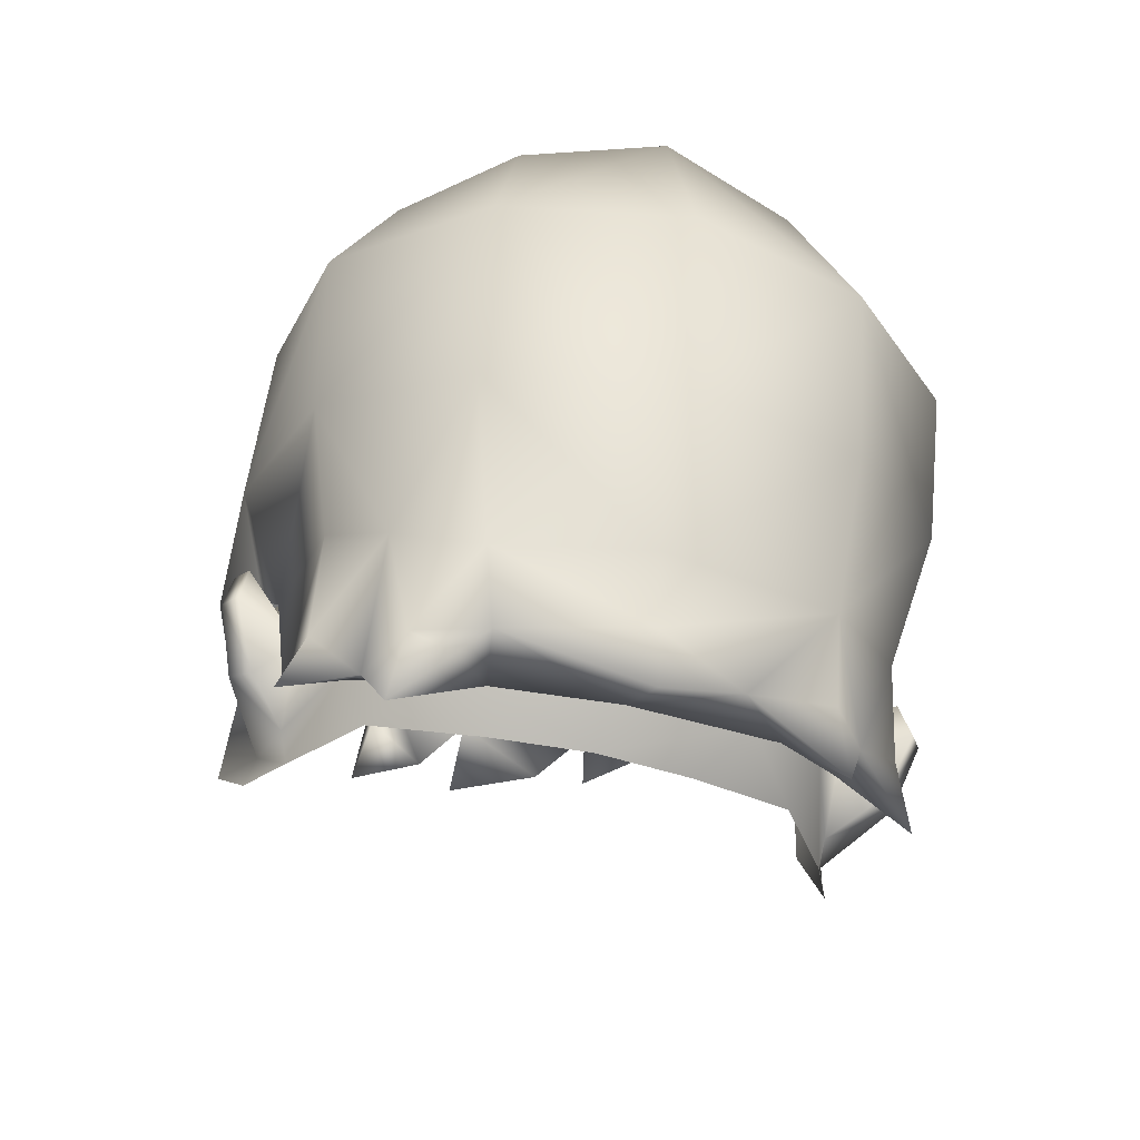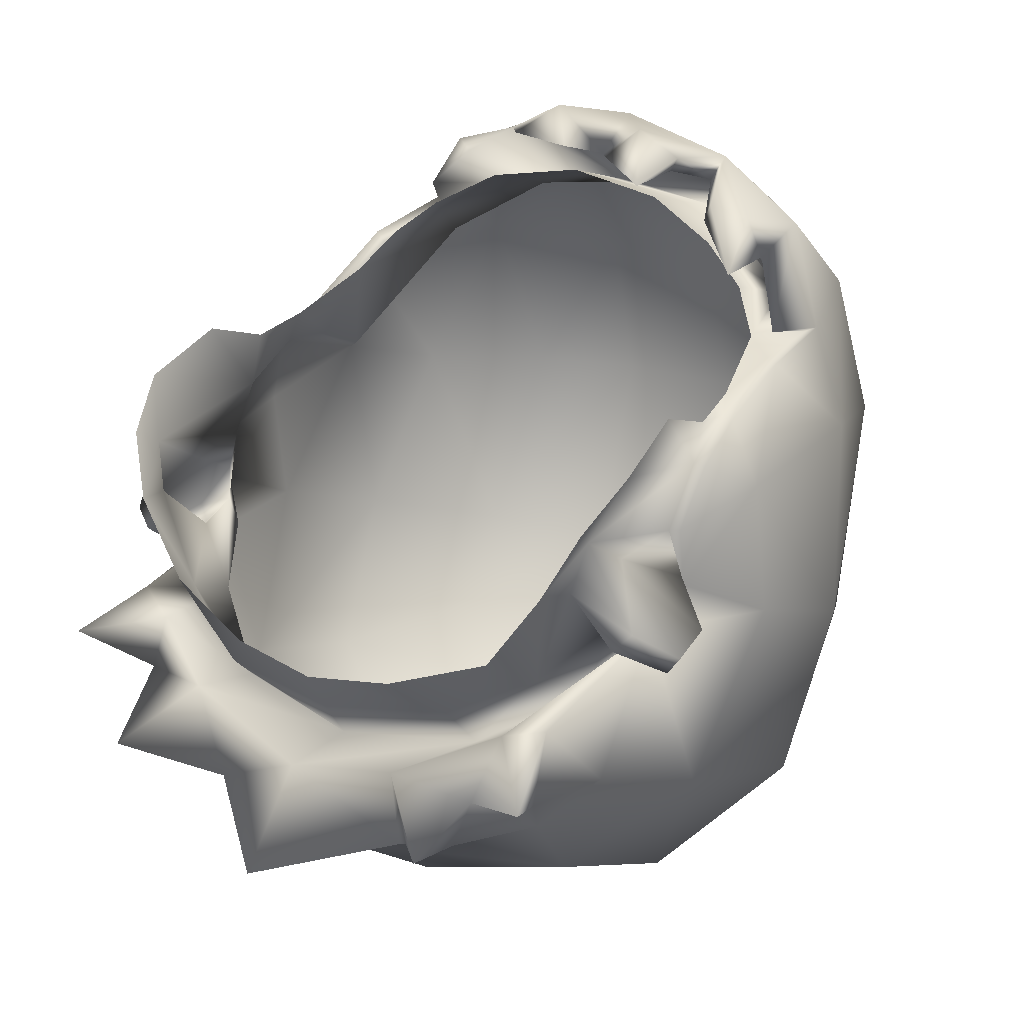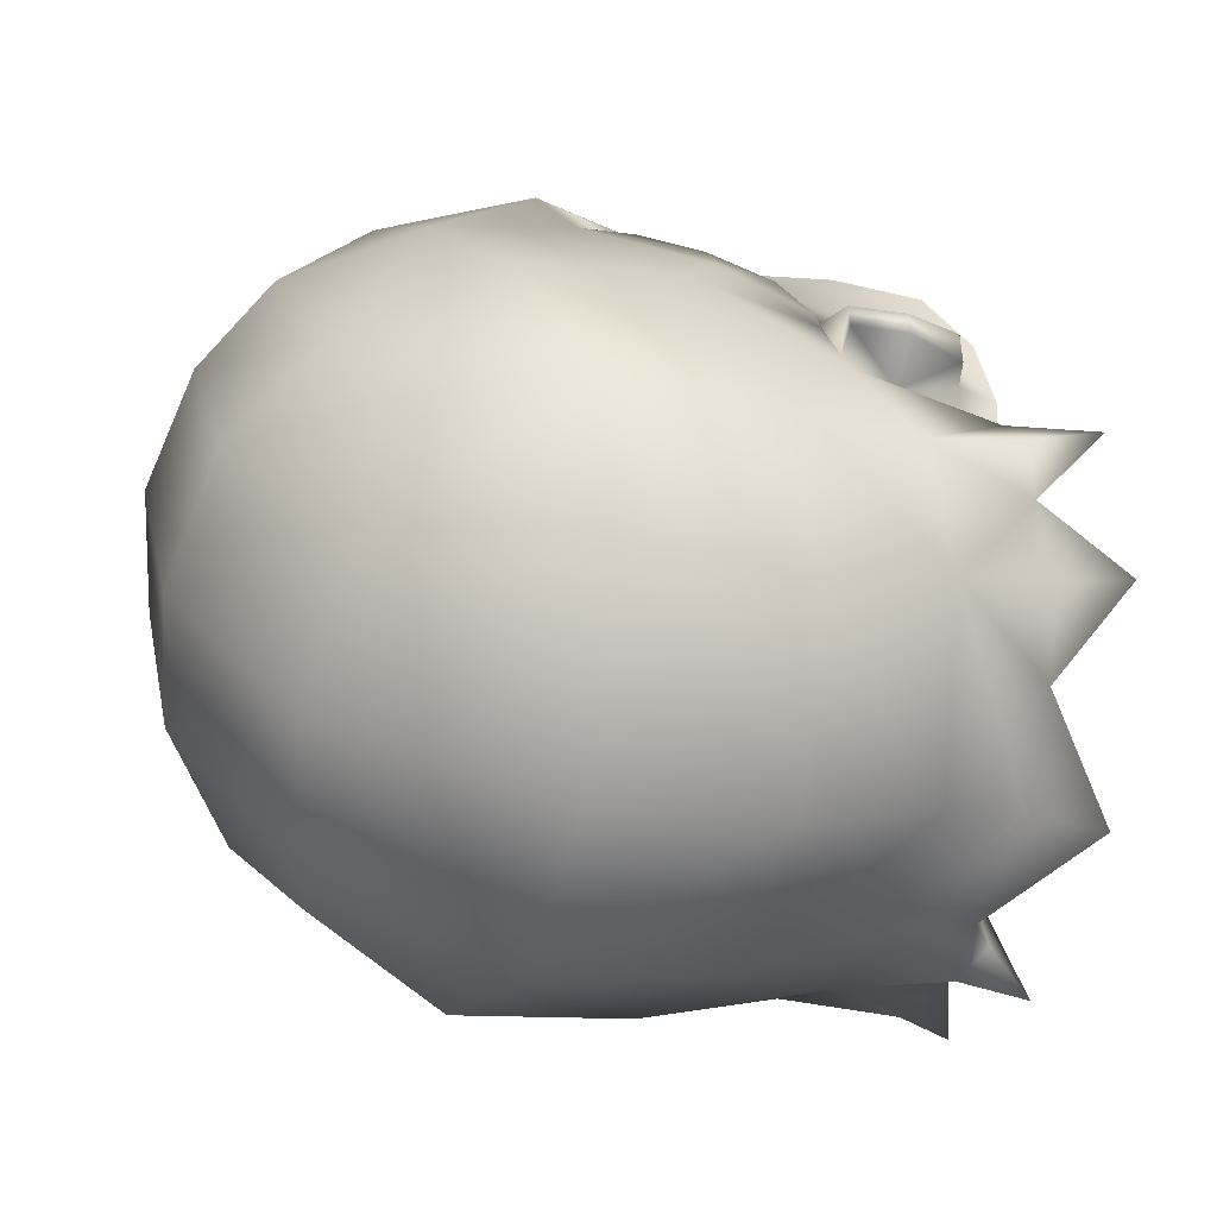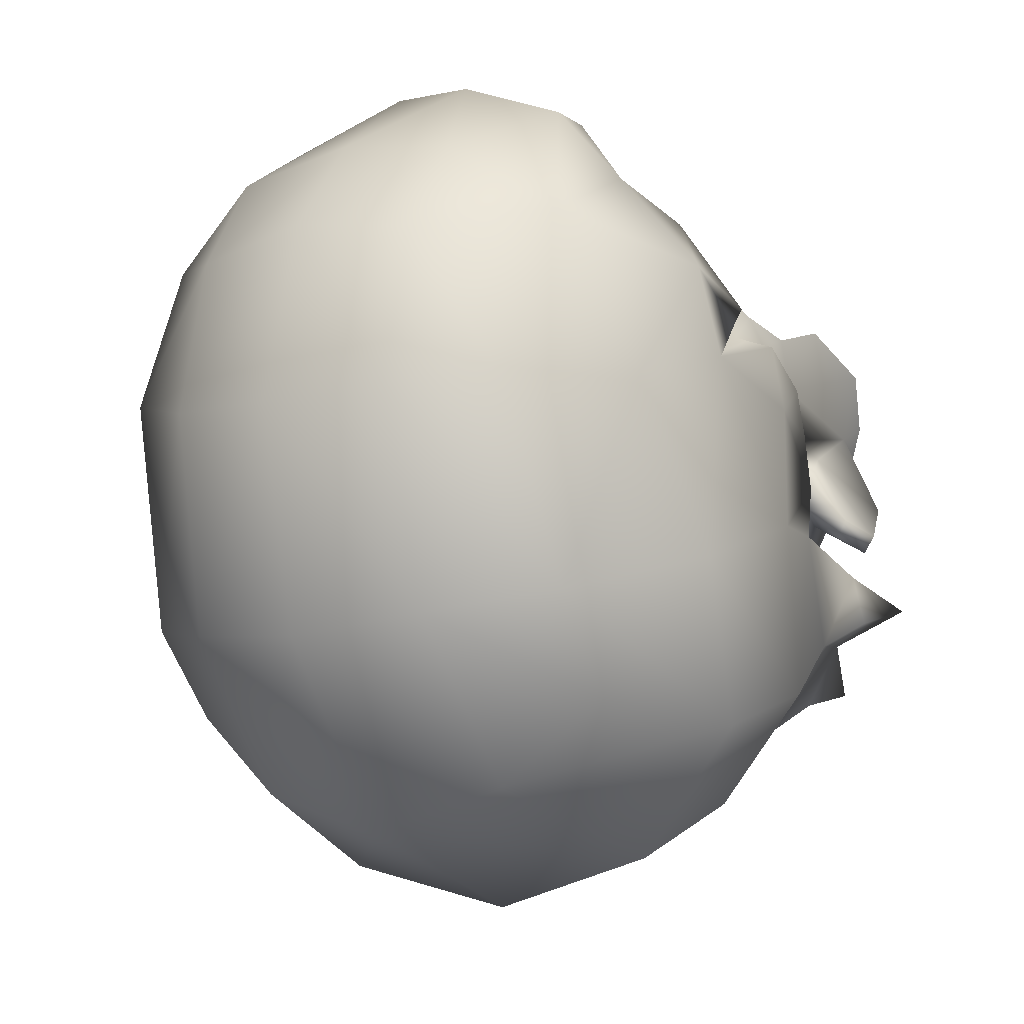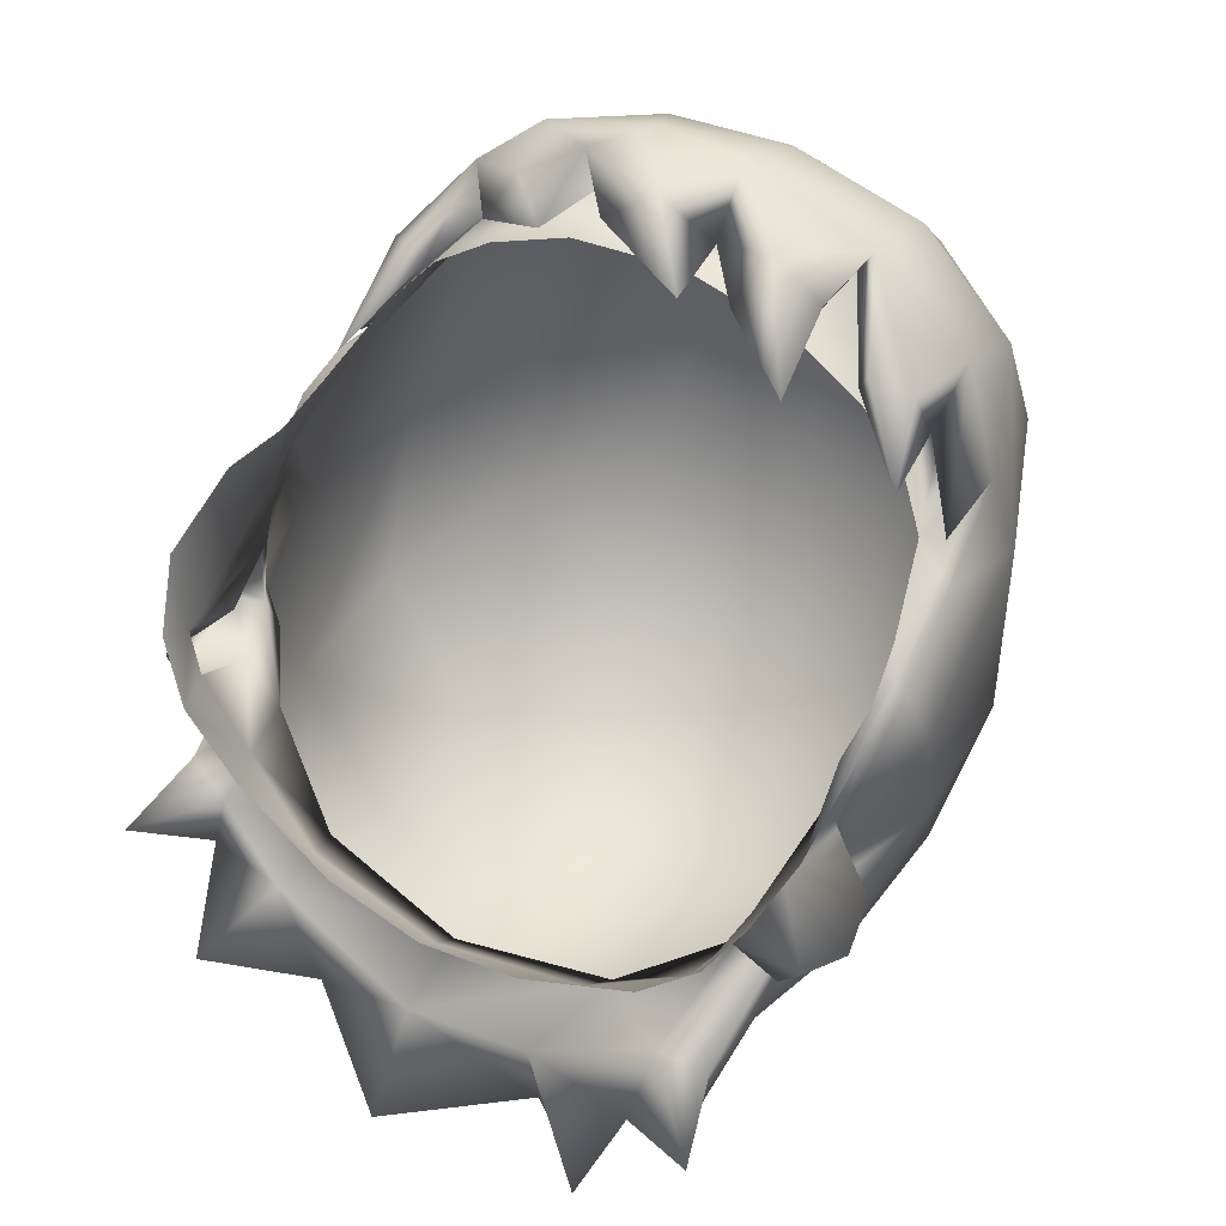
<metadata>
{"format":"obj","ext":"obj","renderer":"f3d","projection":"perspective","resolution":1024,"background":"white","views":[{"elev":-49.0,"azim":164.2,"up":"+Y"},{"elev":18.3,"azim":36.7,"up":"+Z"},{"elev":-67.2,"azim":-102.9,"up":"+Z"},{"elev":-8.8,"azim":-147.4,"up":"+Z"},{"elev":55.2,"azim":30.0,"up":"+Z"}]}
</metadata>
<code>
g shortBangsFringe9_geo
v 3.907e-18 1.056 0.1758
v 0.2107 0.6991 0.02375
v 0.1226 0.6841 -0.2114
v 0.1765 1.012 0.07462
v 2.717e-18 0.7971 -0.286
v 0.1255 0.8043 -0.255
v 0.1682 0.9769 0.1807
v 0.002461 0.999 0.2459
v 0.2365 0.7655 -0.009163
v 0.2156 0.8367 -0.1612
v 0.2304 0.8777 -0.04492
v 0.2336 0.7541 0.08534
v 0.08878 1.045 0.1621
v 0.09539 0.9934 0.2331
v 0.04606 0.8375 0.2827
v 0.1285 0.8528 0.2543
v 0.2107 0.814 0.1566
v -1.392e-17 0.6738 -0.2434
v 0.2102 0.7186 -0.1303
v 0.09136 1.042 -0.1009
v -1.34e-17 1.057 -0.1071
v 0.08588 1.074 0.05014
v -7.577e-18 1.091 0.04674
v 0.09822 0.9509 -0.2057
v -8.855e-18 0.9599 -0.2355
v 0.1706 0.9893 -0.08818
v 0.17 0.9366 -0.1479
v -0.2063 0.9475 0.06905
v -0.229 0.8955 -0.05161
v -0.1529 1.035 0.05729
v -0.1636 0.9828 0.1807
v -0.1295 0.6891 -0.2091
v -0.2365 0.7907 -0.01819
v -0.2107 0.7233 -0.1317
v -0.08852 1.05 0.1622
v -0.08194 0.9956 0.2331
v -0.2219 0.7631 0.07143
v -0.2094 0.6952 0.02403
v -0.2191 0.8554 0.09487
v -0.04948 0.8551 0.2889
v -0.1325 0.8573 0.2405
v -0.2156 0.8385 -0.1612
v -0.1255 0.8043 -0.2511
v -0.08588 1.074 0.05251
v -0.09412 1.042 -0.09531
v -0.09822 0.9509 -0.2057
v -0.17 0.9366 -0.1479
v -0.1706 0.9893 -0.07942
v -0.2124 0.8225 0.1242
v -0.1988 0.6936 0.0626
v -0.2054 0.7208 0.09546
v -0.208 0.7691 0.1205
v -0.2106 0.8156 0.1171
v 0.1954 0.8818 0.1647
v 0.2034 0.8145 0.1597
v 0.2096 0.747 0.1346
v 0.2077 0.7138 0.1078
v 0.201 0.6942 0.06259
v 0.1997 0.6951 0.02402
v 0.2172 0.7467 0.1322
v 0.2152 0.7159 0.1059
v 0.2086 0.6966 0.06364
v 0.2029 0.6688 -0.00233
v 0.09151 0.5316 -0.1424
v 0.0001625 0.5814 -0.1871
v -0.1295 0.6044 -0.1493
v -0.1985 0.6777 -0.009352
v -0.206 0.6969 0.06395
v -0.2131 0.723 0.09354
v -0.2156 0.7688 0.1181
v -0.218 0.8156 0.1139
v 0.2187 0.8987 0.09319
v 0.004499 0.9296 0.2992
v -0.08862 0.9042 0.2824
v -0.1753 0.9175 0.2147
v 0.09589 0.9238 0.2764
v 0.2008 0.8873 0.167
v 0.01325 0.8814 0.2759
v 0.1679 0.861 0.2195
v -0.1853 0.8518 0.1958
v 0.09987 0.799 0.2733
v 0.1682 0.9076 0.2371
v 0.1693 0.8135 0.215
v 0.1987 0.8278 0.1752
v 0.09107 0.8656 0.2824
v 0.1567 0.8591 0.2471
v 0.05284 0.872 0.2993
v 0.01934 0.8229 0.2901
v -0.01928 0.8701 0.3109
v -0.05323 0.9288 0.2984
v -0.08422 0.8422 0.2734
v -0.1167 0.8725 0.2752
v -0.1274 0.9225 0.2698
v -0.2021 0.7898 0.1441
v -0.2168 0.8828 0.1538
v 0.1987 0.5552 -0.03948
v 0.1104 0.5161 -0.1312
v -0.001397 0.5306 -0.1703
v -0.06974 0.5296 -0.1339
v -0.1895 0.5798 -0.02951
v 0.2089 0.5096 -0.08064
v 0.1484 0.4773 -0.1189
v -0.001082 0.478 -0.1711
v -0.1404 0.4943 -0.115
v -0.206 0.5233 -0.05184
v 0.1593 0.5248 -0.09016
v 0.1569 0.6031 -0.1377
v -0.1644 0.5584 -0.08088
v -0.1897 0.6358 -0.08861
v 0.1934 0.548 -0.09146
v 0.1913 0.6298 -0.1028
v 0.1401 0.5297 -0.1288
v -0.1319 0.5443 -0.1257
v -0.1946 0.5721 -0.06523
v 0.1005 0.5881 -0.1579
v 0.1049 0.6017 -0.0871
v -0.1693 0.6465 -0.04516
v -0.1055 0.6019 -0.08708
v 0.1691 0.6466 -0.04508
v 5.982e-10 0.5828 -0.1
v -0.1882 0.6802 -0.005514
v 0.1591 0.9043 0.1848
v 0.08071 0.938 0.2339
v -0.08209 0.9367 0.2341
v -0.1543 0.9143 0.1919
v -0.2123 0.8542 0.09895
v 0.0002577 0.9439 0.2435
v 0.1589 0.5993 -0.02678
v 0.1872 0.6435 0.003575
v 0.1864 0.5988 0.04141
v 0.1808 0.572 0.04338
v 0.141 0.5661 -0.01002
v 0.2268 0.6124 0.01693
v 0.1956 0.6054 0.07696
v 0.1973 0.6424 0.05578
v 0.2107 0.6963 0.0309
v 0.2034 0.6875 0.01743
v 0.2138 0.6078 0.003943
v 0.234 0.6876 -0.0006713
v 0.2261 0.6844 -0.01315
v 0.2079 0.68 0.1465
v 0.2149 0.6231 0.121
v -5.061e-18 0.8643 0.2643
v 0.07424 0.8614 0.2524
v 0.1264 0.8543 0.2259
v 0.1605 0.8433 0.1996
v 0.2312 0.6491 -0.02086
v 0.2399 0.651 -0.009015
v 0.2015 0.5881 0.08698
v 0.06808 0.5503 -0.03588
v 0.09902 0.5759 -0.05817
v -7.86e-18 0.5453 -0.04555
v -3.767e-18 0.5627 -0.07344
v 0.1827 0.8253 0.1701
v 0.1975 0.7689 0.1427
v 0.204 0.7297 0.1321
v -0.1589 0.5993 -0.02678
v -0.1864 0.5988 0.04141
v -0.1872 0.6435 0.003575
v -0.1808 0.572 0.04338
v -0.141 0.5661 -0.01002
v -0.1956 0.6054 0.07696
v -0.2268 0.6124 0.01693
v -0.1903 0.6424 0.05578
v -0.2107 0.6963 0.0309
v -0.198 0.6813 0.0118
v -0.2138 0.6078 0.003943
v -0.2261 0.6844 -0.01315
v -0.234 0.6876 -0.0006713
v -0.2149 0.6231 0.121
v -0.2079 0.68 0.1465
v -0.07424 0.8614 0.2524
v -0.1605 0.8433 0.1996
v -0.1264 0.8543 0.2259
v -0.2312 0.6491 -0.02086
v -0.2399 0.651 -0.009015
v -0.2015 0.5881 0.08698
v -0.09902 0.5759 -0.06641
v -0.06808 0.5503 -0.03588
v -0.1827 0.8253 0.1701
v -0.1975 0.7689 0.1427
v -0.204 0.7297 0.1321
v 0.1599 0.5579 -0.05357
v 0.08222 0.5349 -0.09269
v -0.1606 0.5696 -0.04474
v -0.1109 0.5502 -0.0811
v -0.001522 0.5279 -0.1067
v 0.0875 0.9179 0.2585
v 0.08708 0.8631 0.2732
v 0.1235 0.8525 0.2422
v -0.1724 0.8474 0.1861
v -1.392e-17 0.6738 -0.2434
v 2.717e-18 0.7971 -0.286
v -1.34e-17 1.057 -0.1071
v -8.855e-18 0.9599 -0.2355
v 0.2086 0.6966 0.06364
v 0.2152 0.7159 0.1059
v -0.206 0.6969 0.06395
v -0.2094 0.6952 0.02403
v -0.2131 0.723 0.09354
v -0.2156 0.7688 0.1181
v -0.218 0.8156 0.1139
v 0.2172 0.7467 0.1322
v 0.2107 0.814 0.1566
v 0.2107 0.6991 0.02375
v 0.2008 0.8873 0.167
v 0.0001625 0.5814 -0.1871
v 0.1954 0.8818 0.1647
v 0.1285 0.8528 0.2543
v 0.1693 0.8135 0.215
v 0.09589 0.9238 0.2764
v 0.1679 0.861 0.2195
v 0.1987 0.8278 0.1752
v 0.04606 0.8375 0.2827
v 0.09987 0.799 0.2733
v 0.0875 0.9179 0.2585
v 0.09107 0.8656 0.2824
v 0.01325 0.8814 0.2759
v -0.08862 0.9042 0.2824
v -0.04948 0.8551 0.2889
v 0.01934 0.8229 0.2901
v -0.2124 0.8225 0.1242
v -0.2191 0.8554 0.09487
v -0.2021 0.7898 0.1441
v -0.2191 0.8554 0.09487
v -0.08422 0.8422 0.2734
v -0.2123 0.8542 0.09895
v 0.1864 0.5988 0.04141
v 0.201 0.6942 0.06259
v 0.201 0.6942 0.06259
v 0.2107 0.6963 0.0309
v 0.1872 0.6435 0.003575
v 0.2077 0.7138 0.1078
v 0.0002577 0.9439 0.2435
v 0.1591 0.9043 0.1848
v 0.1956 0.6054 0.07696
v 0.2268 0.6124 0.01693
v 0.1956 0.6054 0.07696
v 0.201 0.6942 0.06259
v 0.234 0.6876 -0.0006713
v 0.2399 0.651 -0.009015
v 0.1954 0.8818 0.1647
v 0.2034 0.8145 0.1597
v 0.2096 0.747 0.1346
v 0.1997 0.6951 0.02402
v 0.2034 0.6875 0.01743
v 0.1973 0.6424 0.05578
v -0.1864 0.5988 0.04141
v -0.1988 0.6936 0.0626
v -0.1988 0.6936 0.0626
v -0.2107 0.6963 0.0309
v -0.1872 0.6435 0.003575
v -0.2054 0.7208 0.09546
v -0.08209 0.9367 0.2341
v -0.1543 0.9143 0.1919
v -0.1956 0.6054 0.07696
v -0.2268 0.6124 0.01693
v -0.1956 0.6054 0.07696
v -0.1988 0.6936 0.0626
v -0.234 0.6876 -0.0006713
v -0.2399 0.651 -0.009015
v -7.86e-18 0.5453 -0.04555
v -3.767e-18 0.5627 -0.07344
v -0.2123 0.8542 0.09895
v -0.2106 0.8156 0.1171
v -0.208 0.7691 0.1205
v -0.2094 0.6952 0.02403
v -0.198 0.6813 0.0118
v -0.1903 0.6424 0.05578
v -0.001397 0.5306 -0.1703
v -0.001082 0.478 -0.1711
v -0.1644 0.5584 -0.08088
v -0.206 0.5233 -0.05184
v -0.06974 0.5296 -0.1339
v -0.1404 0.4943 -0.115
v 0.09151 0.5316 -0.1424
v -0.001082 0.478 -0.1711
v 0.1104 0.5161 -0.1312
v 0.1484 0.4773 -0.1189
v 0.1987 0.5552 -0.03948
v 0.2089 0.5096 -0.08064
v 0.2029 0.6688 -0.00233
v -0.1895 0.5798 -0.02951
v 0.08222 0.5349 -0.09269
v -0.1985 0.6777 -0.009352
v 0.2107 0.6991 0.02375
v 0.1691 0.6466 -0.04508
v 0.1049 0.6017 -0.0871
v 5.982e-10 0.5828 -0.1
v -0.1693 0.6465 -0.04516
v -0.1882 0.6802 -0.005514
v -0.1055 0.6019 -0.08708
v 5.982e-10 0.5828 -0.1
v 0.1691 0.6466 -0.04508
v 0.1997 0.6951 0.02402
v 0.2107 0.6991 0.02375
v -0.1882 0.6802 -0.005514
v 0.1593 0.5248 -0.09016
v 0.08071 0.938 0.2339
v 0.1954 0.8818 0.1647
v -0.1325 0.8573 0.2405
v -0.1753 0.9175 0.2147
v -0.1853 0.8518 0.1958
g shortBangsFringe9_geo_0
f 295 294 296
f 38 67 297
f 33 67 38
f 37 33 38
f 39 33 37
f 70 39 37
f 71 39 70
f 56 203 204
f 197 203 56
f 57 197 56
f 196 197 57
f 58 196 57
f 2 196 58
f 59 2 58
f 202 53 126
f 52 53 202
f 201 52 202
f 51 52 201
f 200 51 201
f 50 51 200
f 198 50 200
f 199 50 198
f 204 55 56
f 54 55 204
f 206 54 204
f 32 192 65
f 43 192 32
f 34 43 32
f 42 43 34
f 29 42 34
f 48 42 29
f 28 48 29
f 30 48 28
f 31 30 28
f 35 30 31
f 36 35 31
f 1 35 36
f 8 1 36
f 13 1 8
f 14 13 8
f 7 13 14
f 82 7 14
f 77 7 82
f 84 77 82
f 208 77 84
f 190 212 210
f 209 190 210
f 188 190 209
f 211 188 209
f 189 215 214
f 216 189 214
f 217 189 216
f 211 217 216
f 219 124 127
f 218 219 127
f 220 219 218
f 221 220 218
f 225 202 126
f 125 223 227
f 222 223 125
f 191 222 125
f 224 222 191
f 303 224 191
f 140 232 137
f 147 232 140
f 148 147 140
f 138 147 148
f 133 138 148
f 228 138 133
f 134 228 133
f 135 136 229
f 240 136 135
f 241 240 135
f 139 148 140
f 137 139 140
f 231 139 137
f 230 231 137
f 135 237 241
f 236 237 135
f 246 245 239
f 287 245 246
f 129 287 246
f 128 287 129
f 130 128 129
f 131 128 130
f 238 131 130
f 149 131 238
f 142 149 238
f 233 141 142
f 238 233 142
f 239 233 238
f 247 239 238
f 168 176 169
f 175 176 168
f 252 175 168
f 167 175 252
f 248 167 252
f 163 167 248
f 162 163 248
f 164 260 261
f 165 260 164
f 249 165 164
f 166 251 250
f 169 251 166
f 168 169 166
f 257 164 261
f 256 164 257
f 268 291 290
f 267 291 268
f 259 267 268
f 253 170 171
f 258 170 253
f 259 258 253
f 269 258 259
f 99 270 103
f 66 270 99
f 113 66 99
f 108 66 113
f 104 108 113
f 110 96 101
f 106 110 101
f 107 110 106
f 112 107 106
f 115 107 112
f 64 115 112
f 98 115 64
f 271 98 64
f 283 121 285
f 117 121 283
f 185 117 283
f 118 117 185
f 186 118 185
f 120 118 186
f 187 120 186
f 116 120 187
f 284 116 187
f 183 281 280
f 282 183 280
f 119 183 282
f 286 119 282
f 184 279 298
f 278 279 184
f 276 278 184
f 216 127 299
f 218 127 216
f 214 218 216
f 188 212 190
f 122 212 188
f 299 122 188
f 213 122 300
f 212 122 213
f 22 1 13
f 23 1 22
f 20 23 22
f 21 23 20
f 24 21 20
f 25 21 24
f 6 25 24
f 5 25 6
f 18 5 6
f 43 193 192
f 195 193 43
f 46 195 43
f 194 195 46
f 45 194 46
f 23 194 45
f 44 23 45
f 1 23 44
f 35 1 44
f 111 110 107
f 19 111 107
f 63 111 19
f 9 63 19
f 205 63 9
f 12 205 9
f 62 205 12
f 61 62 12
f 37 69 70
f 68 69 37
f 38 68 37
f 12 60 61
f 17 60 12
f 72 17 12
f 77 17 72
f 7 77 72
f 95 49 94
f 39 49 95
f 28 39 95
f 29 39 28
f 92 75 41
f 93 75 92
f 74 93 92
f 90 93 74
f 89 90 74
f 73 90 89
f 78 73 89
f 87 73 78
f 15 87 78
f 81 87 15
f 79 84 82
f 86 79 82
f 83 79 86
f 16 83 86
f 73 14 8
f 76 14 73
f 87 76 73
f 85 76 87
f 81 85 87
f 89 88 78
f 40 88 89
f 74 40 89
f 91 92 41
f 74 92 91
f 76 82 14
f 86 82 76
f 16 86 76
f 90 73 8
f 36 90 8
f 93 90 36
f 31 93 36
f 75 93 31
f 95 75 31
f 80 75 95
f 94 80 95
f 11 72 12
f 9 11 12
f 10 11 9
f 19 10 9
f 6 10 19
f 3 6 19
f 18 6 3
f 207 18 3
f 302 303 191
f 125 302 191
f 301 302 125
f 124 301 125
f 226 301 124
f 219 226 124
f 151 150 152
f 132 150 151
f 128 132 151
f 131 132 128
f 232 138 228
f 147 138 232
f 235 146 154
f 145 146 235
f 123 145 235
f 144 145 123
f 143 144 123
f 254 174 172
f 143 254 172
f 234 254 143
f 123 234 143
f 151 289 288
f 153 289 151
f 152 153 151
f 154 242 235
f 243 242 154
f 155 243 154
f 244 243 155
f 156 244 155
f 233 244 156
f 141 233 156
f 258 177 170
f 160 177 258
f 158 160 258
f 157 160 158
f 159 157 158
f 290 157 159
f 268 290 159
f 178 292 293
f 157 292 178
f 161 157 178
f 160 157 161
f 180 264 265
f 255 264 180
f 173 255 180
f 174 255 173
f 254 255 174
f 168 166 252
f 176 167 163
f 175 167 176
f 178 179 161
f 262 179 178
f 263 262 178
f 182 253 171
f 266 253 182
f 181 266 182
f 265 266 181
f 180 265 181
f 3 19 107
f 115 3 107
f 207 3 115
f 98 207 115
f 96 111 63
f 110 111 96
f 66 65 270
f 32 65 66
f 34 32 66
f 104 113 99
f 112 97 64
f 102 97 112
f 106 102 112
f 33 39 29
f 34 33 29
f 67 33 34
f 109 67 34
f 100 67 109
f 114 100 109
f 105 100 114
f 108 105 114
f 186 275 274
f 272 275 186
f 185 272 186
f 273 272 185
f 283 273 185
f 187 276 284
f 277 276 187
f 274 277 187
f 183 184 298
f 116 184 183
f 119 116 183
f 128 288 287
f 151 288 128
f 290 292 157
f 178 293 263
f 183 298 281
f 189 217 215
f 24 10 6
f 27 10 24
f 20 27 24
f 26 27 20
f 22 26 20
f 4 26 22
f 13 4 22
f 7 4 13
f 26 10 27
f 11 10 26
f 4 11 26
f 72 11 4
f 7 72 4
f 44 30 35
f 48 30 44
f 45 48 44
f 47 48 45
f 46 47 45
f 42 47 46
f 43 42 46
f 42 48 47
f 31 28 95
f 109 108 114
f 66 108 109
f 34 66 109
f 274 187 186

</code>
